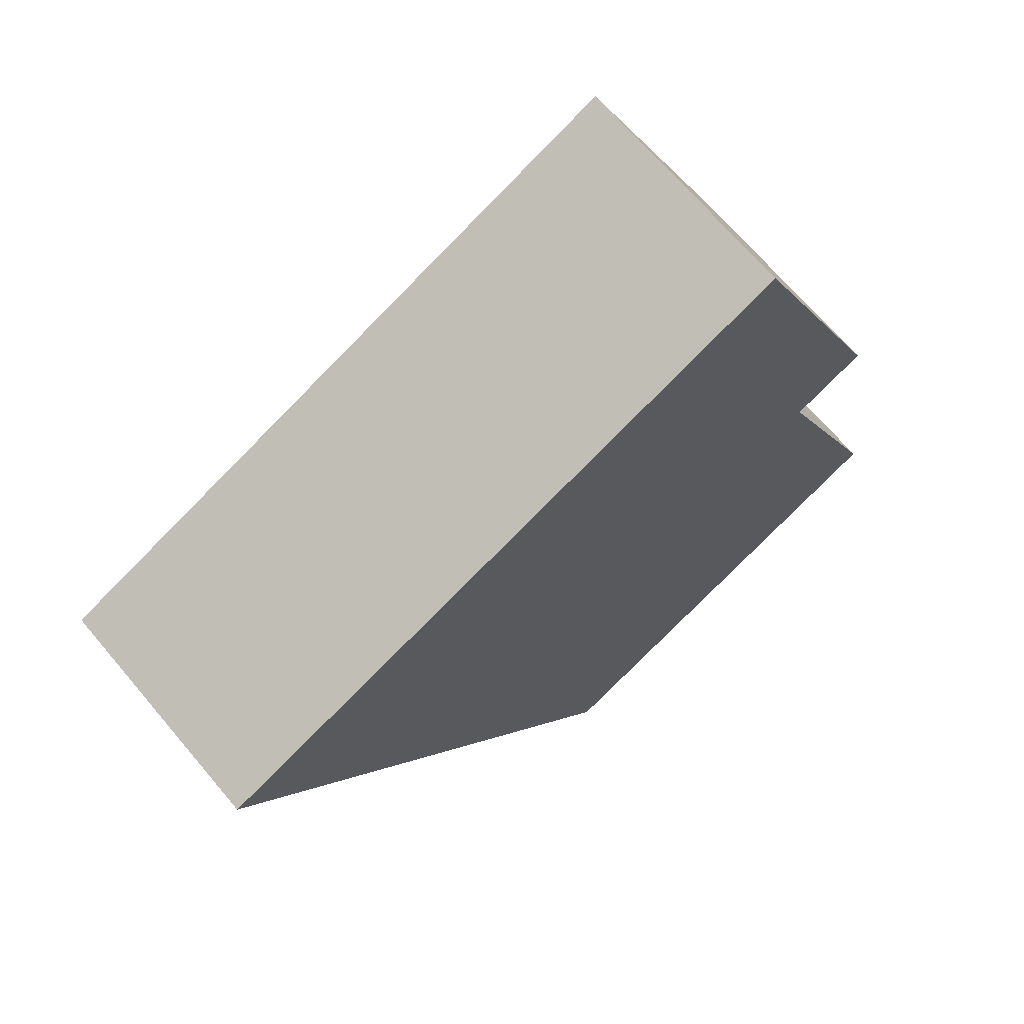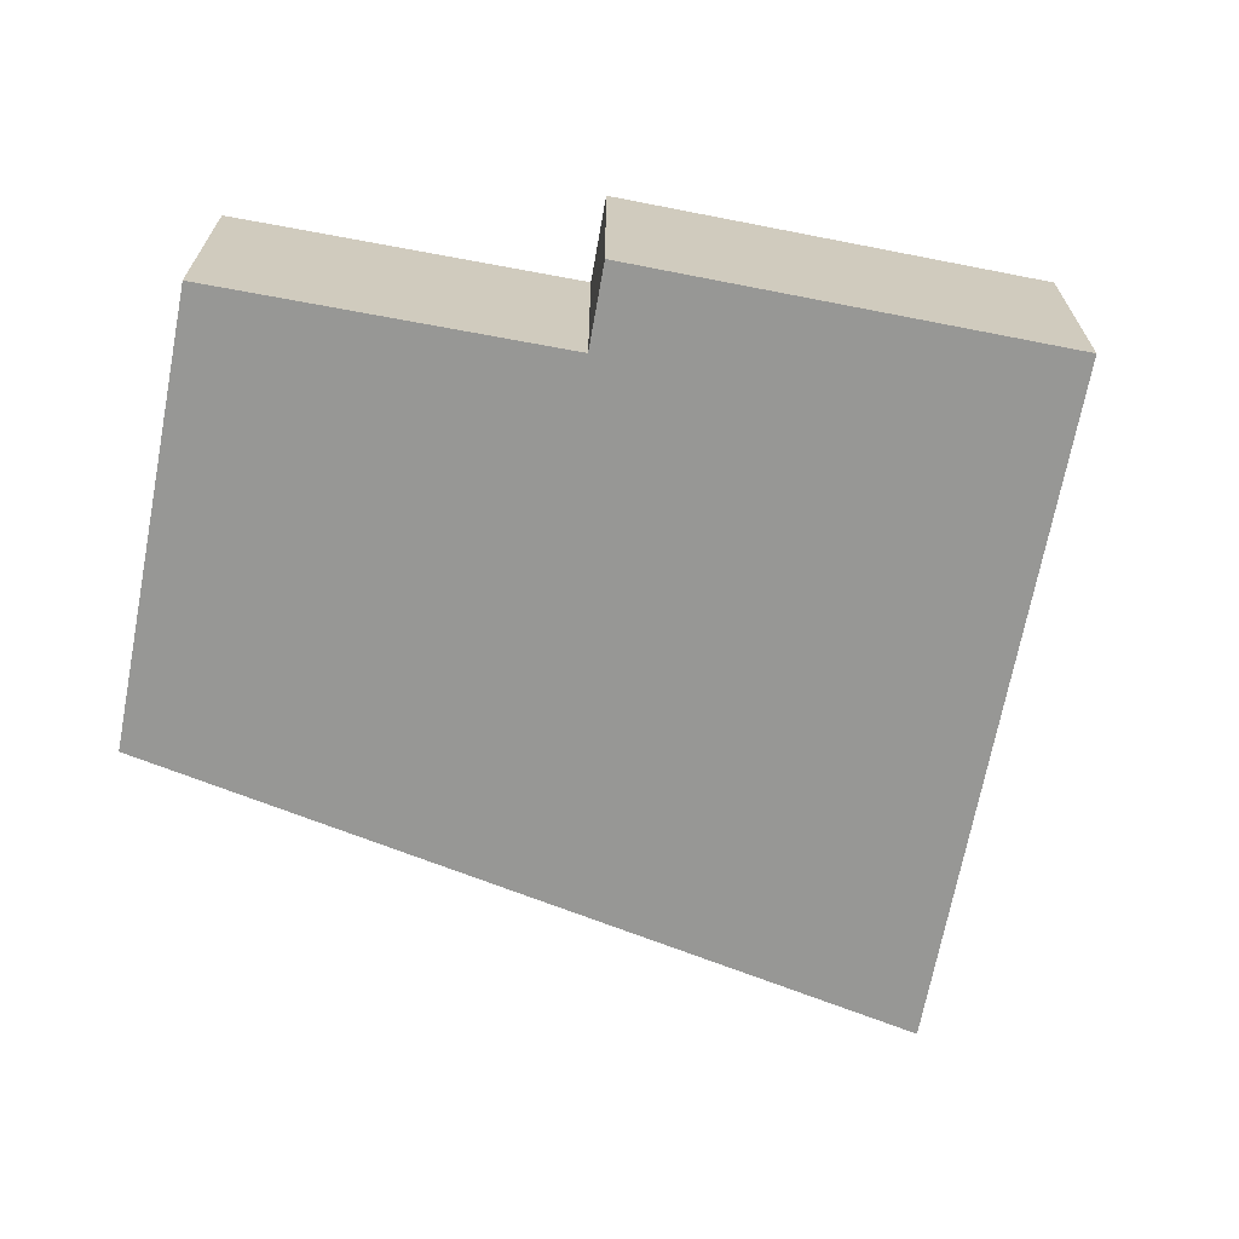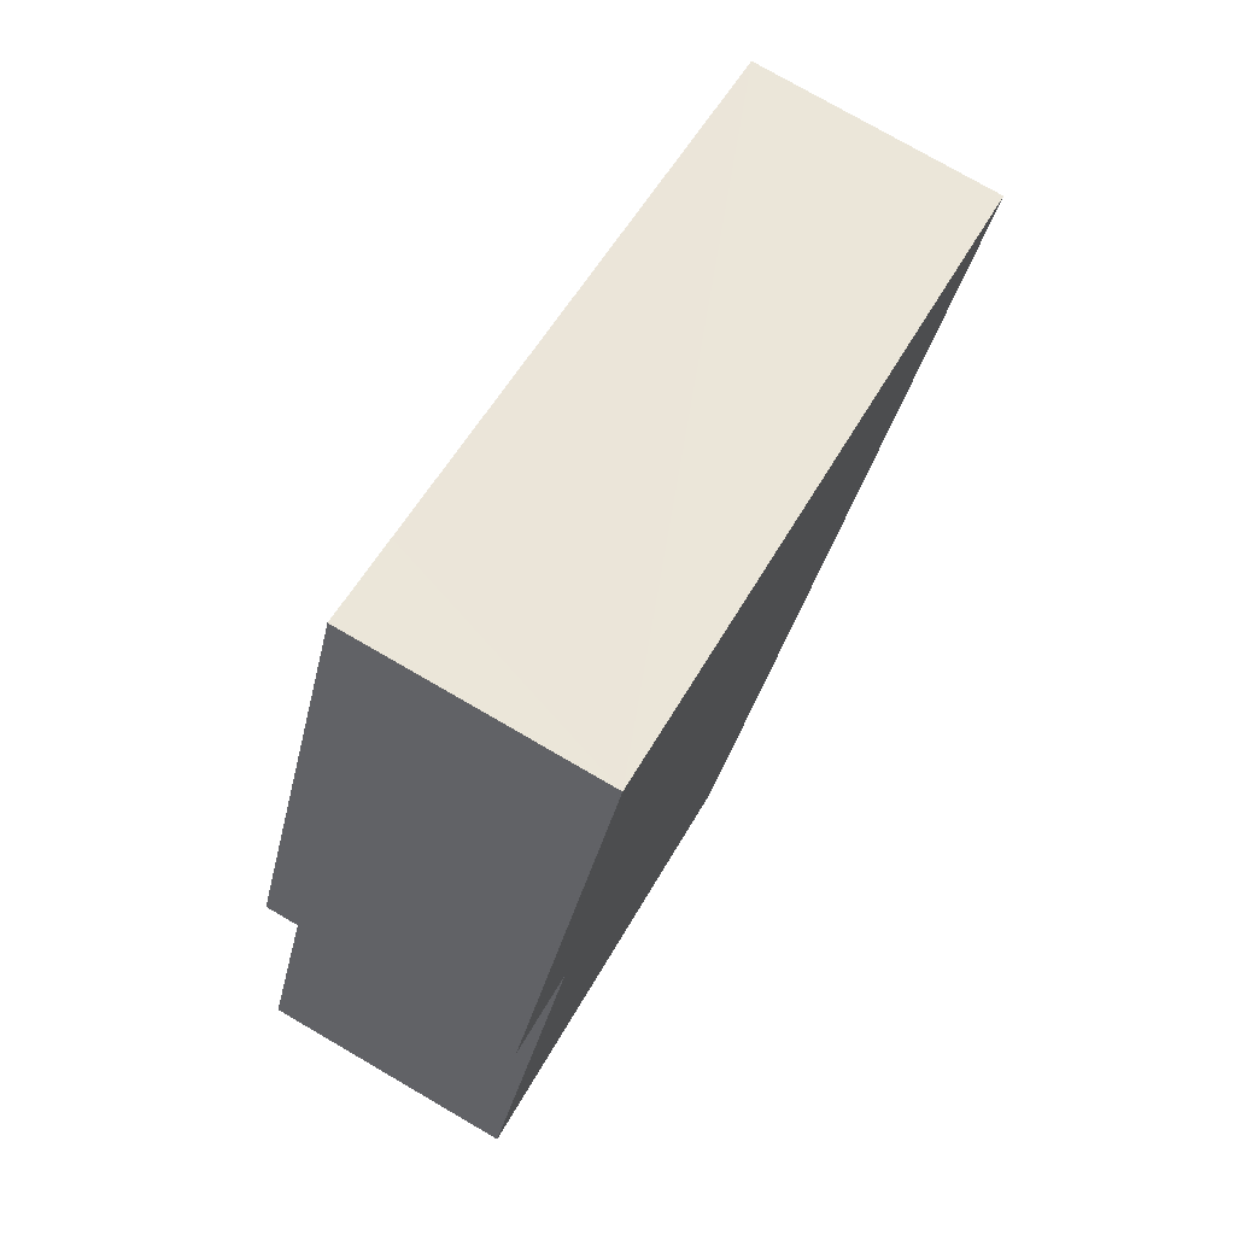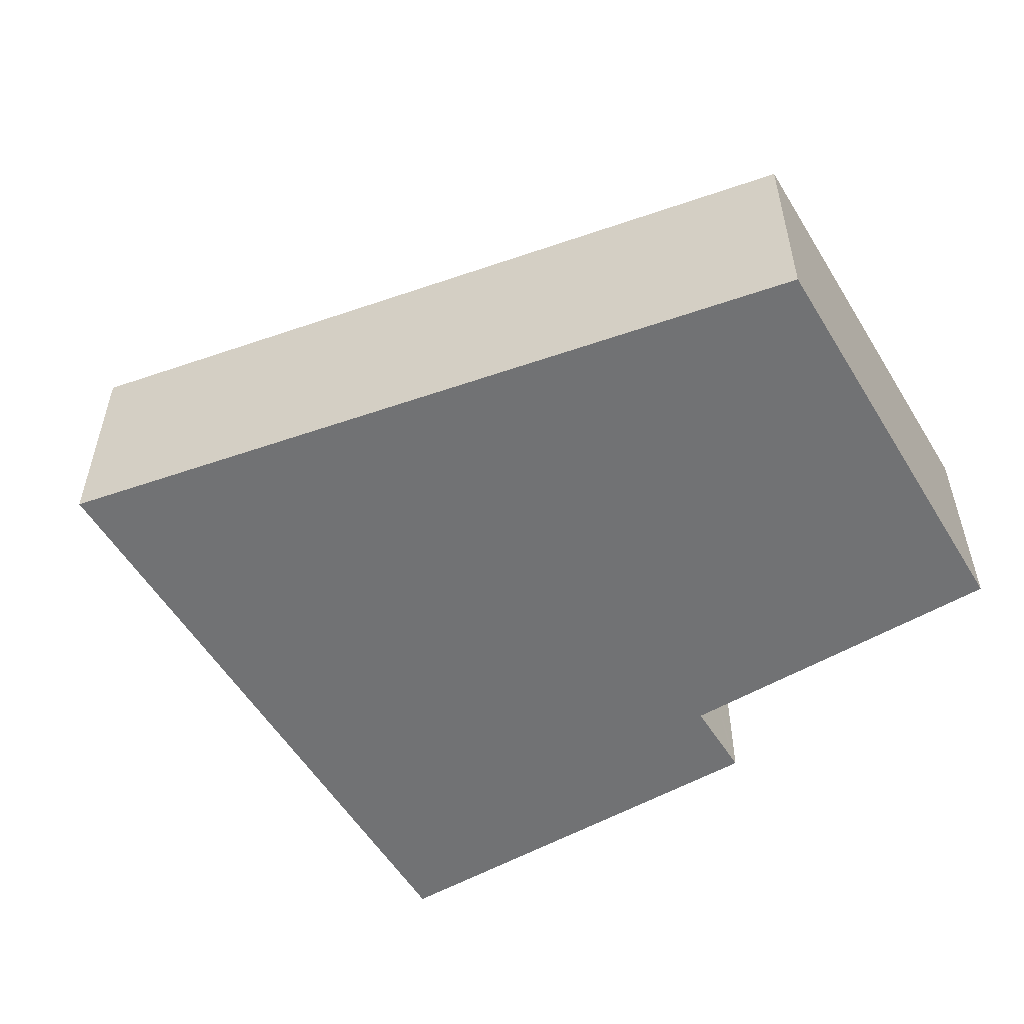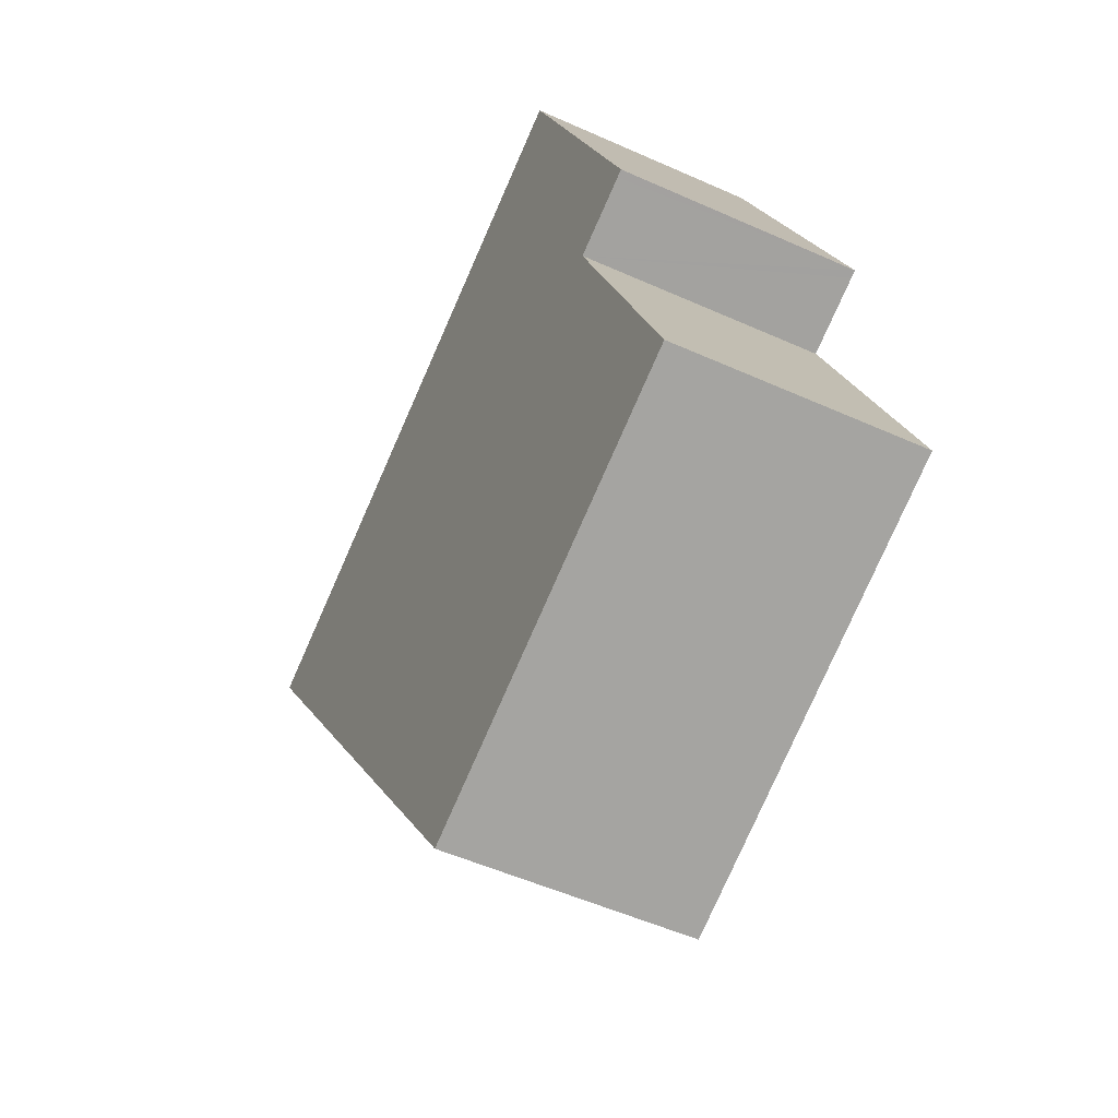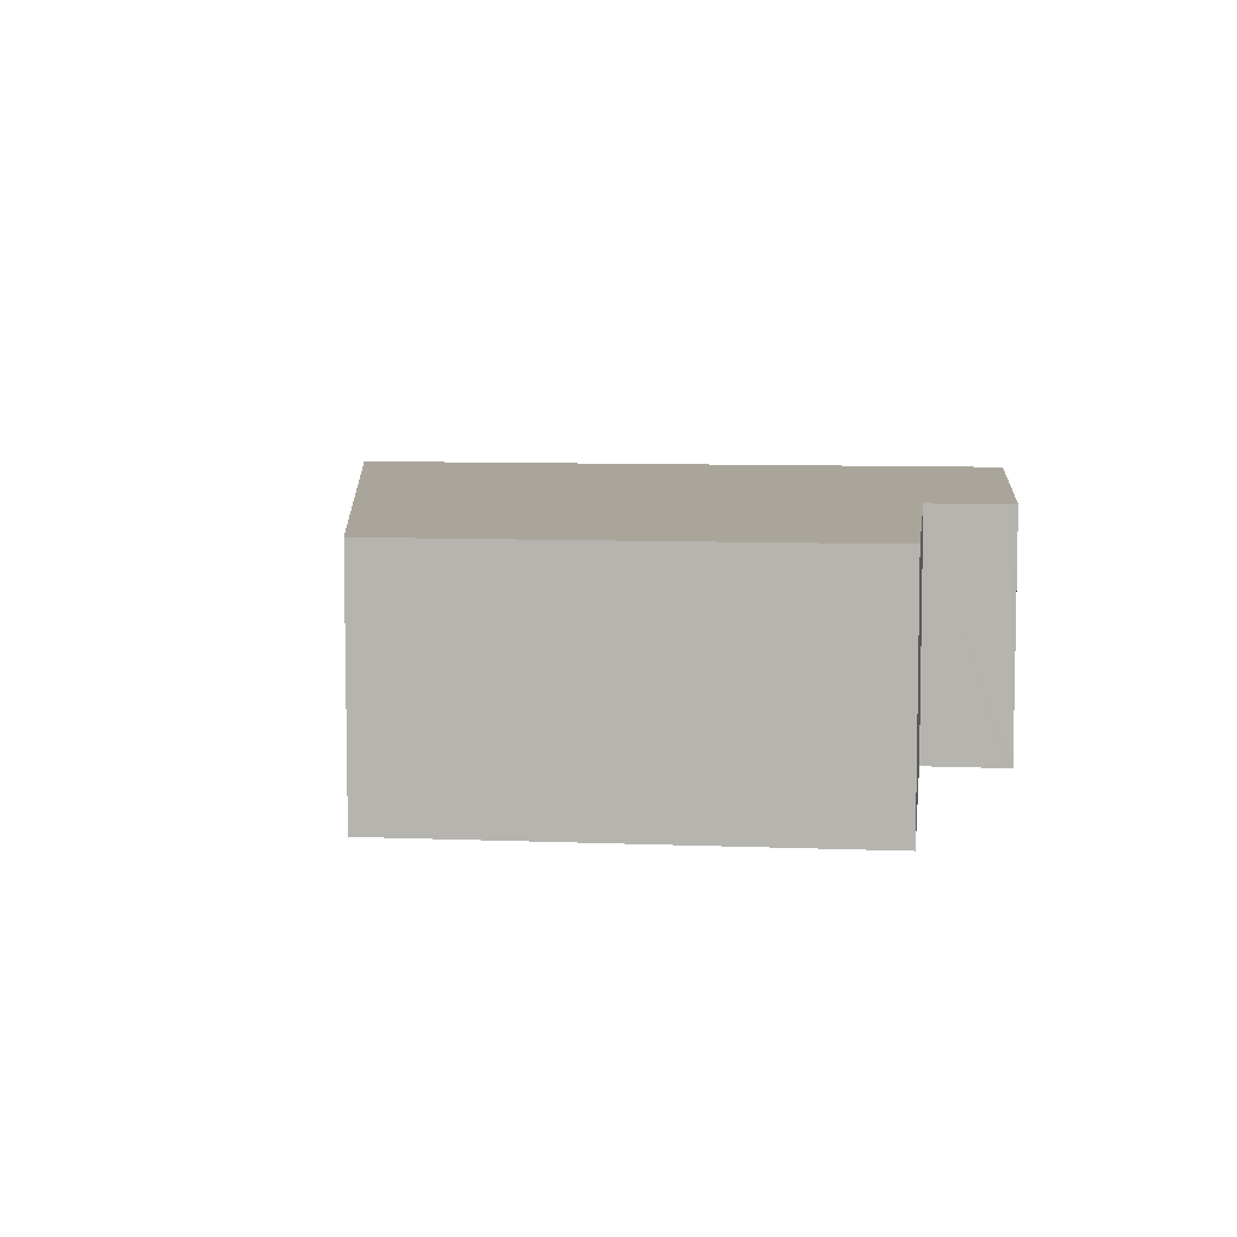
<metadata>
{"format":"obj","ext":"obj","renderer":"f3d","projection":"perspective","resolution":1024,"background":"white","views":[{"elev":68.6,"azim":139.8,"up":"+Z"},{"elev":-68.1,"azim":-77.6,"up":"+Y"},{"elev":76.8,"azim":-59.9,"up":"+Z"},{"elev":-55.4,"azim":144.2,"up":"+Y"},{"elev":-51.8,"azim":-116.0,"up":"+Z"},{"elev":7.7,"azim":-150.1,"up":"+Y"}]}
</metadata>
<code>
v  5.444 3.165 -2.351
v  4.129 3.165 9.441
v  11.37 3.165 6.365
v  3.048 3.165 9.9
v  1.805 3.165 4.262
v  0 3.165 1.938e-16
v  0.871 3.165 4.648
v  0.778 3.165 4.686
v  0.778 -2.869e-16 4.686
v  0.871 -2.846e-16 4.648
v  1.805 -2.61e-16 4.262
v  3.048 -6.062e-16 9.9
v  0 0 0
v  4.129 -5.781e-16 9.441
v  11.37 -3.897e-16 6.365
v  5.444 1.44e-16 -2.351
g defaultobject
f 1 2 3
f 2 1 4
f 4 1 5
f 5 1 6
f 4 7 8
f 7 4 5
f 7 9 8
f 9 7 5
f 9 5 10
f 10 5 11
f 9 4 8
f 4 9 12
f 13 5 6
f 5 13 11
f 12 2 4
f 2 12 3
f 3 12 14
f 3 14 15
f 15 1 3
f 1 15 16
f 16 6 1
f 6 16 13
f 9 14 12
f 14 9 15
f 15 9 10
f 15 10 11
f 15 11 13
f 15 13 16

</code>
